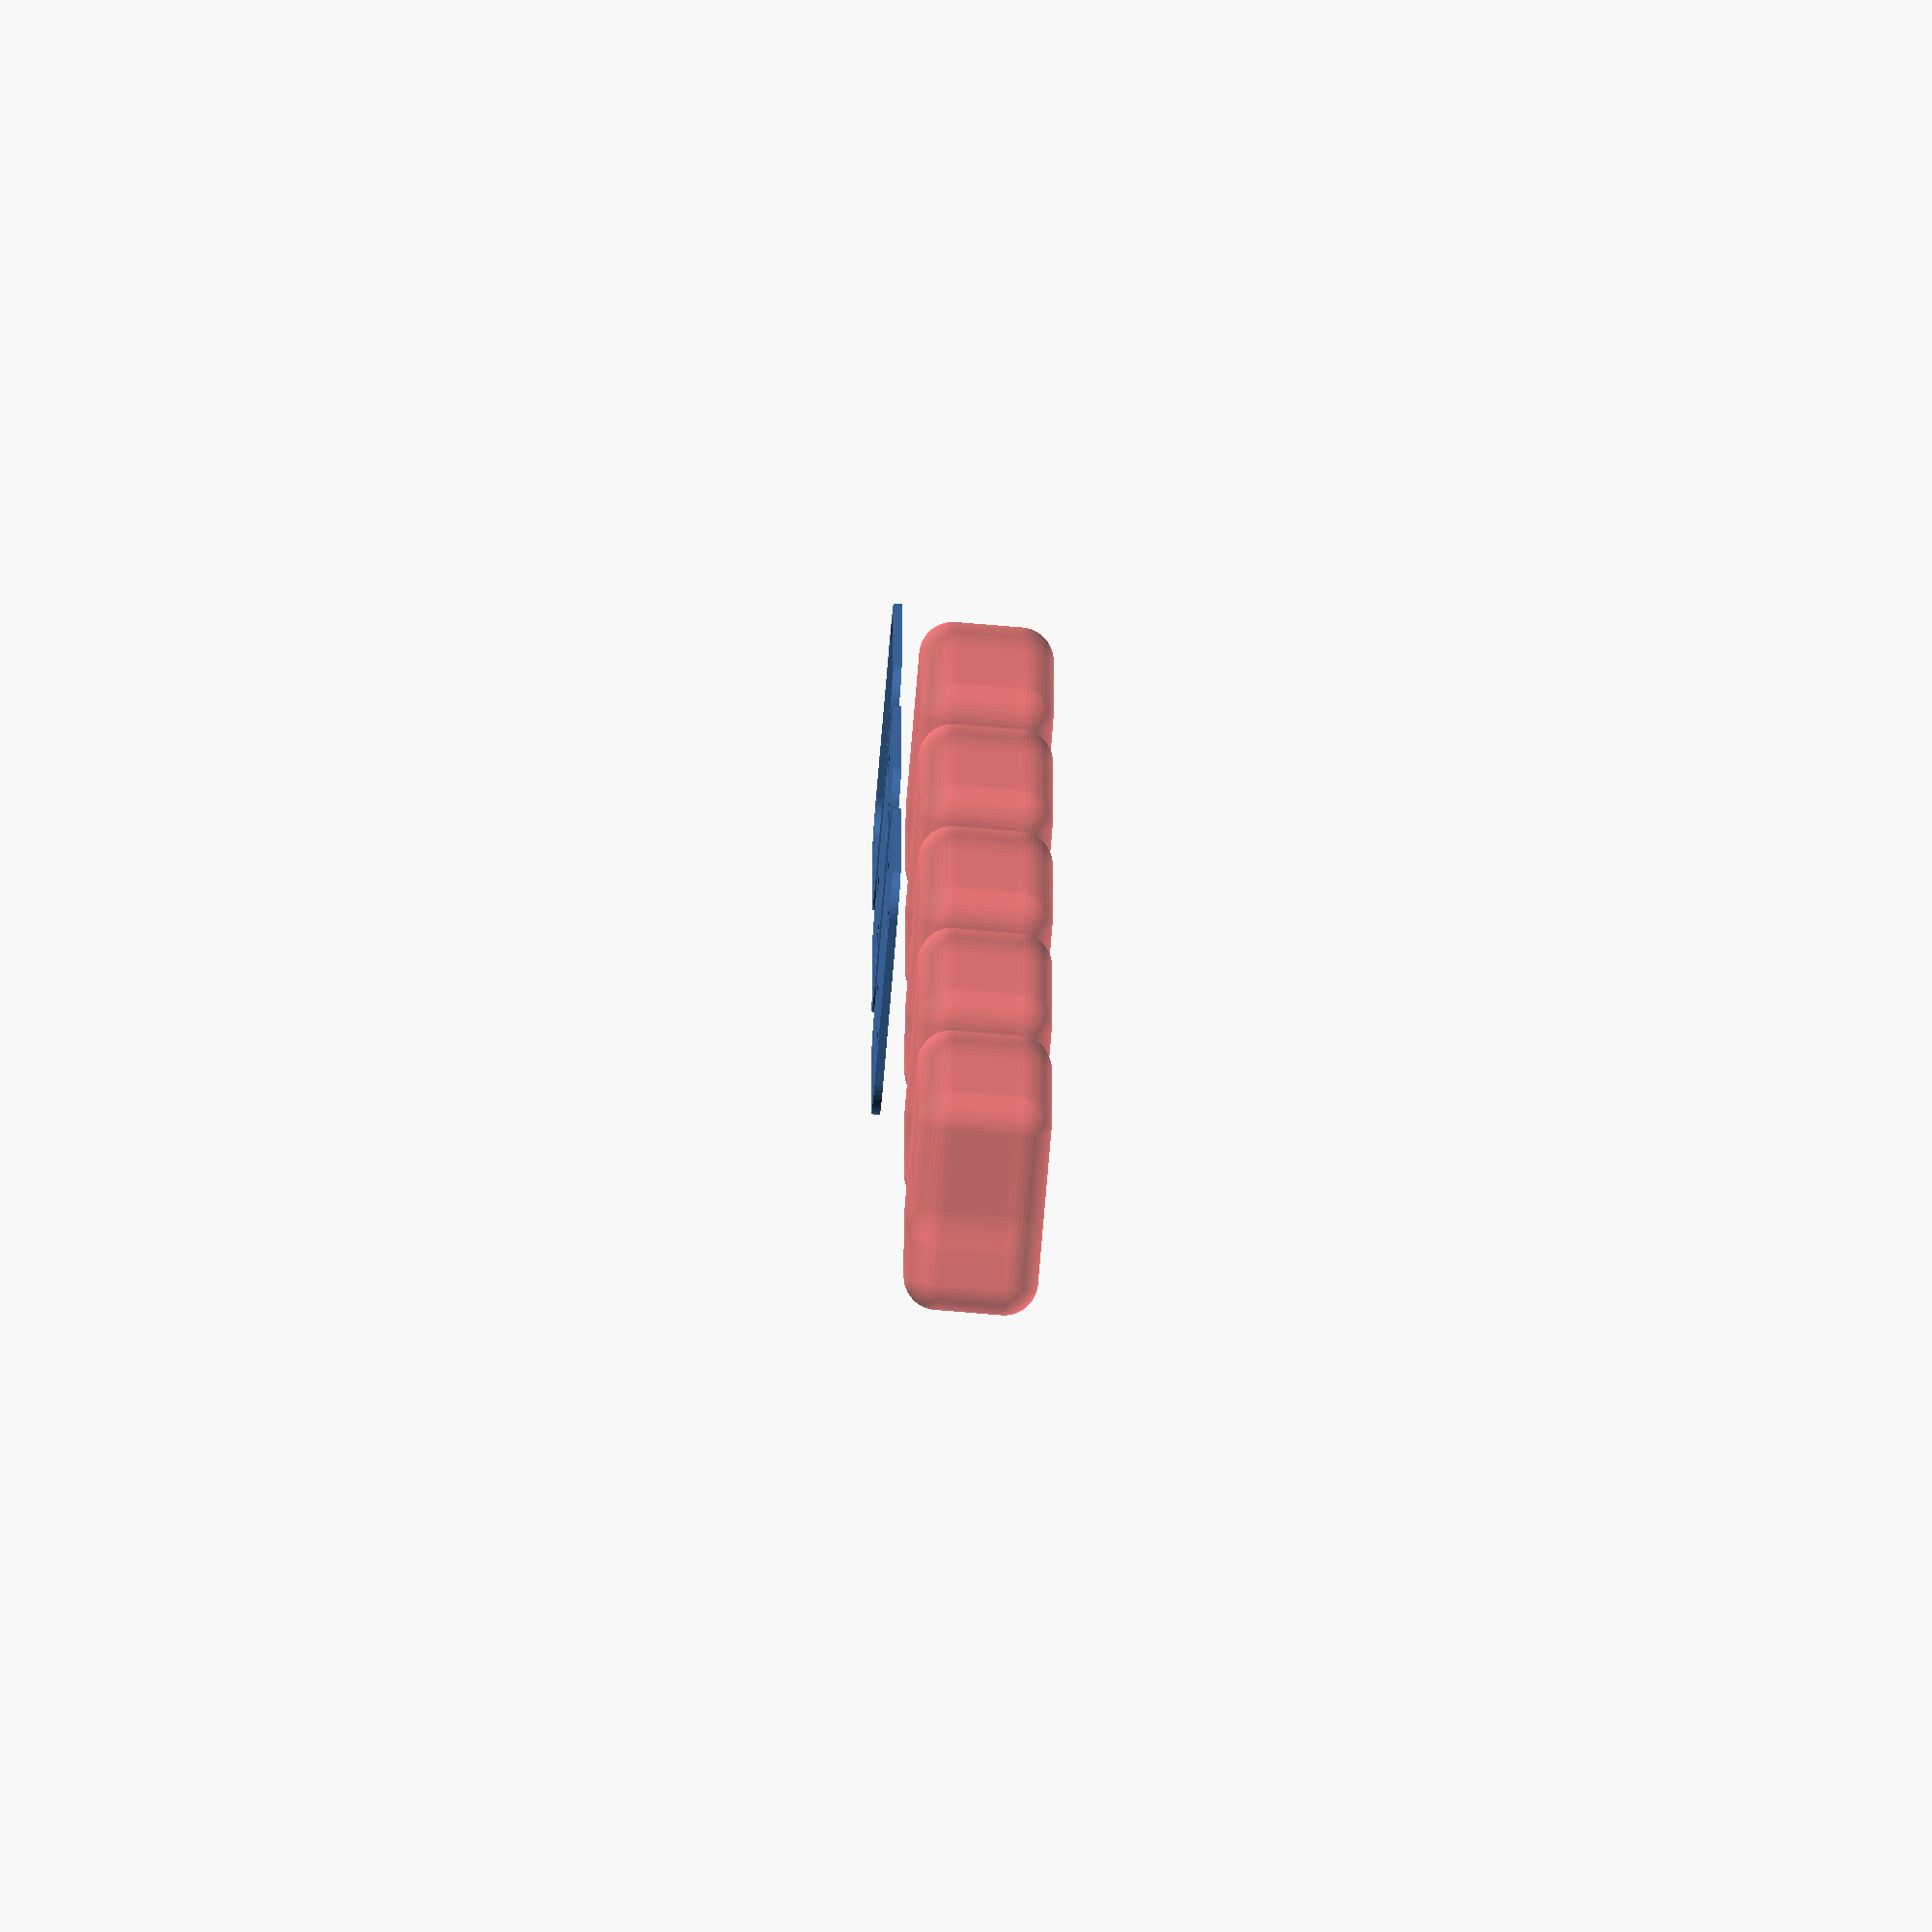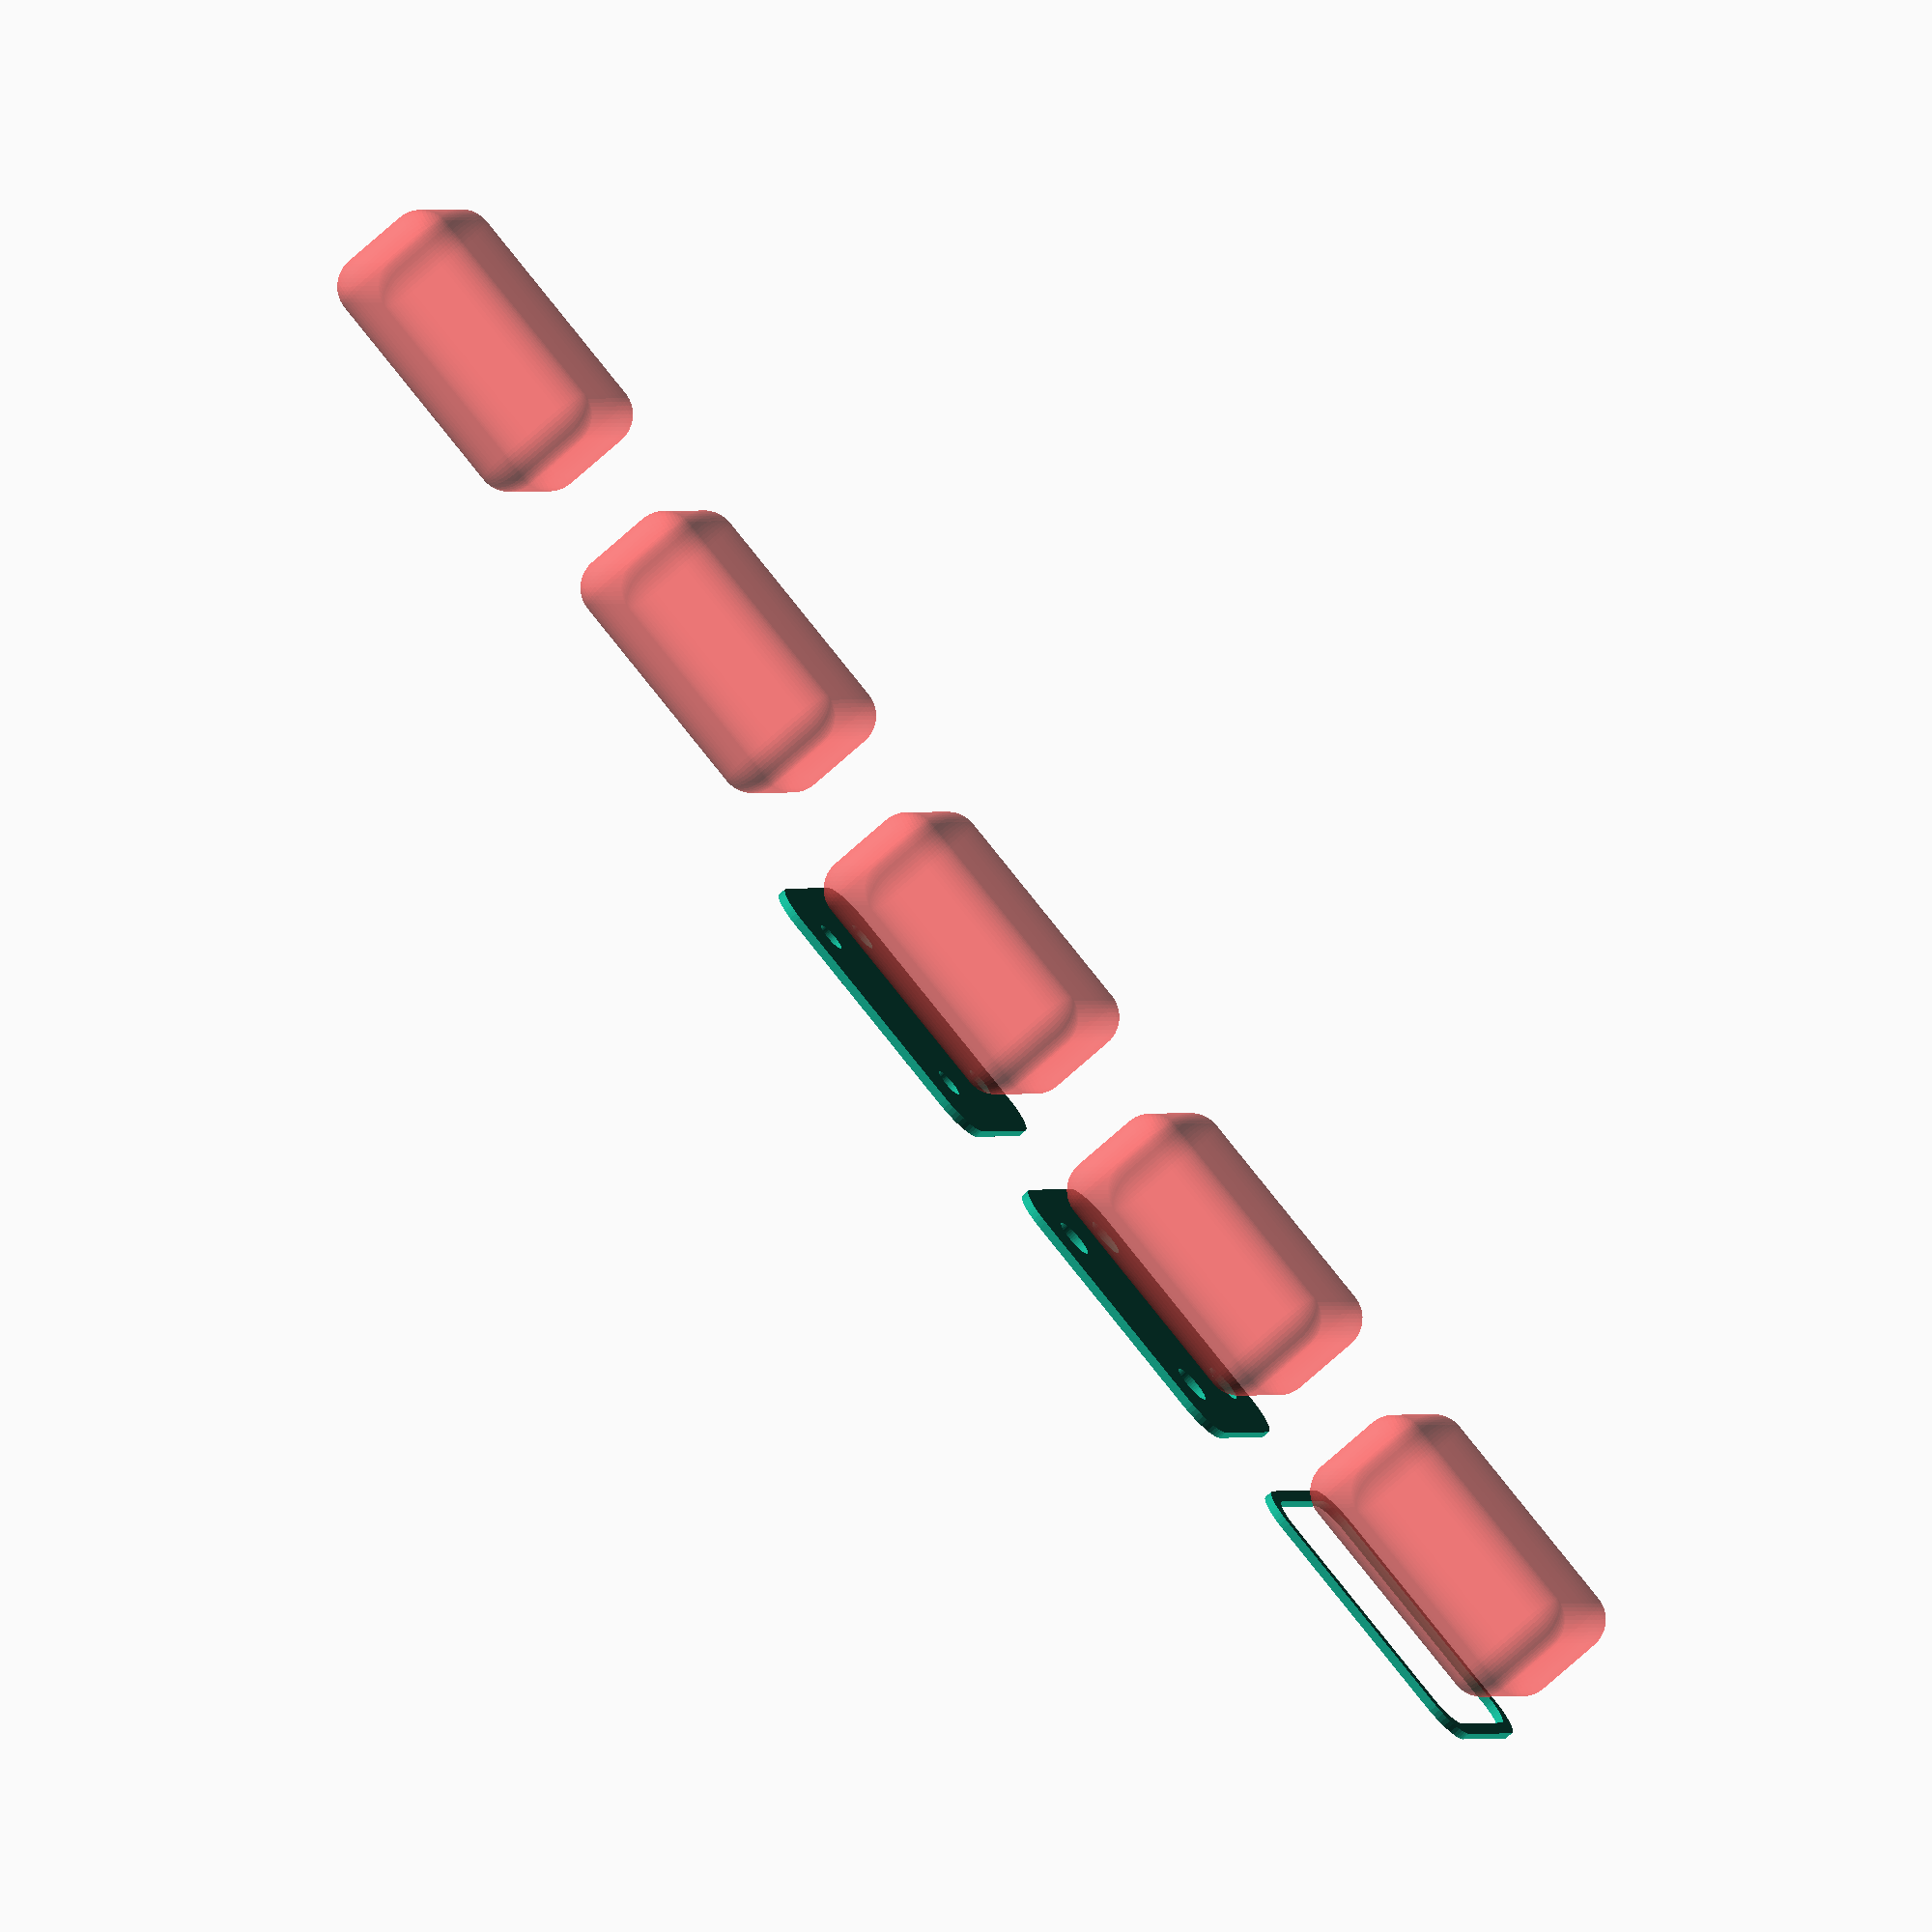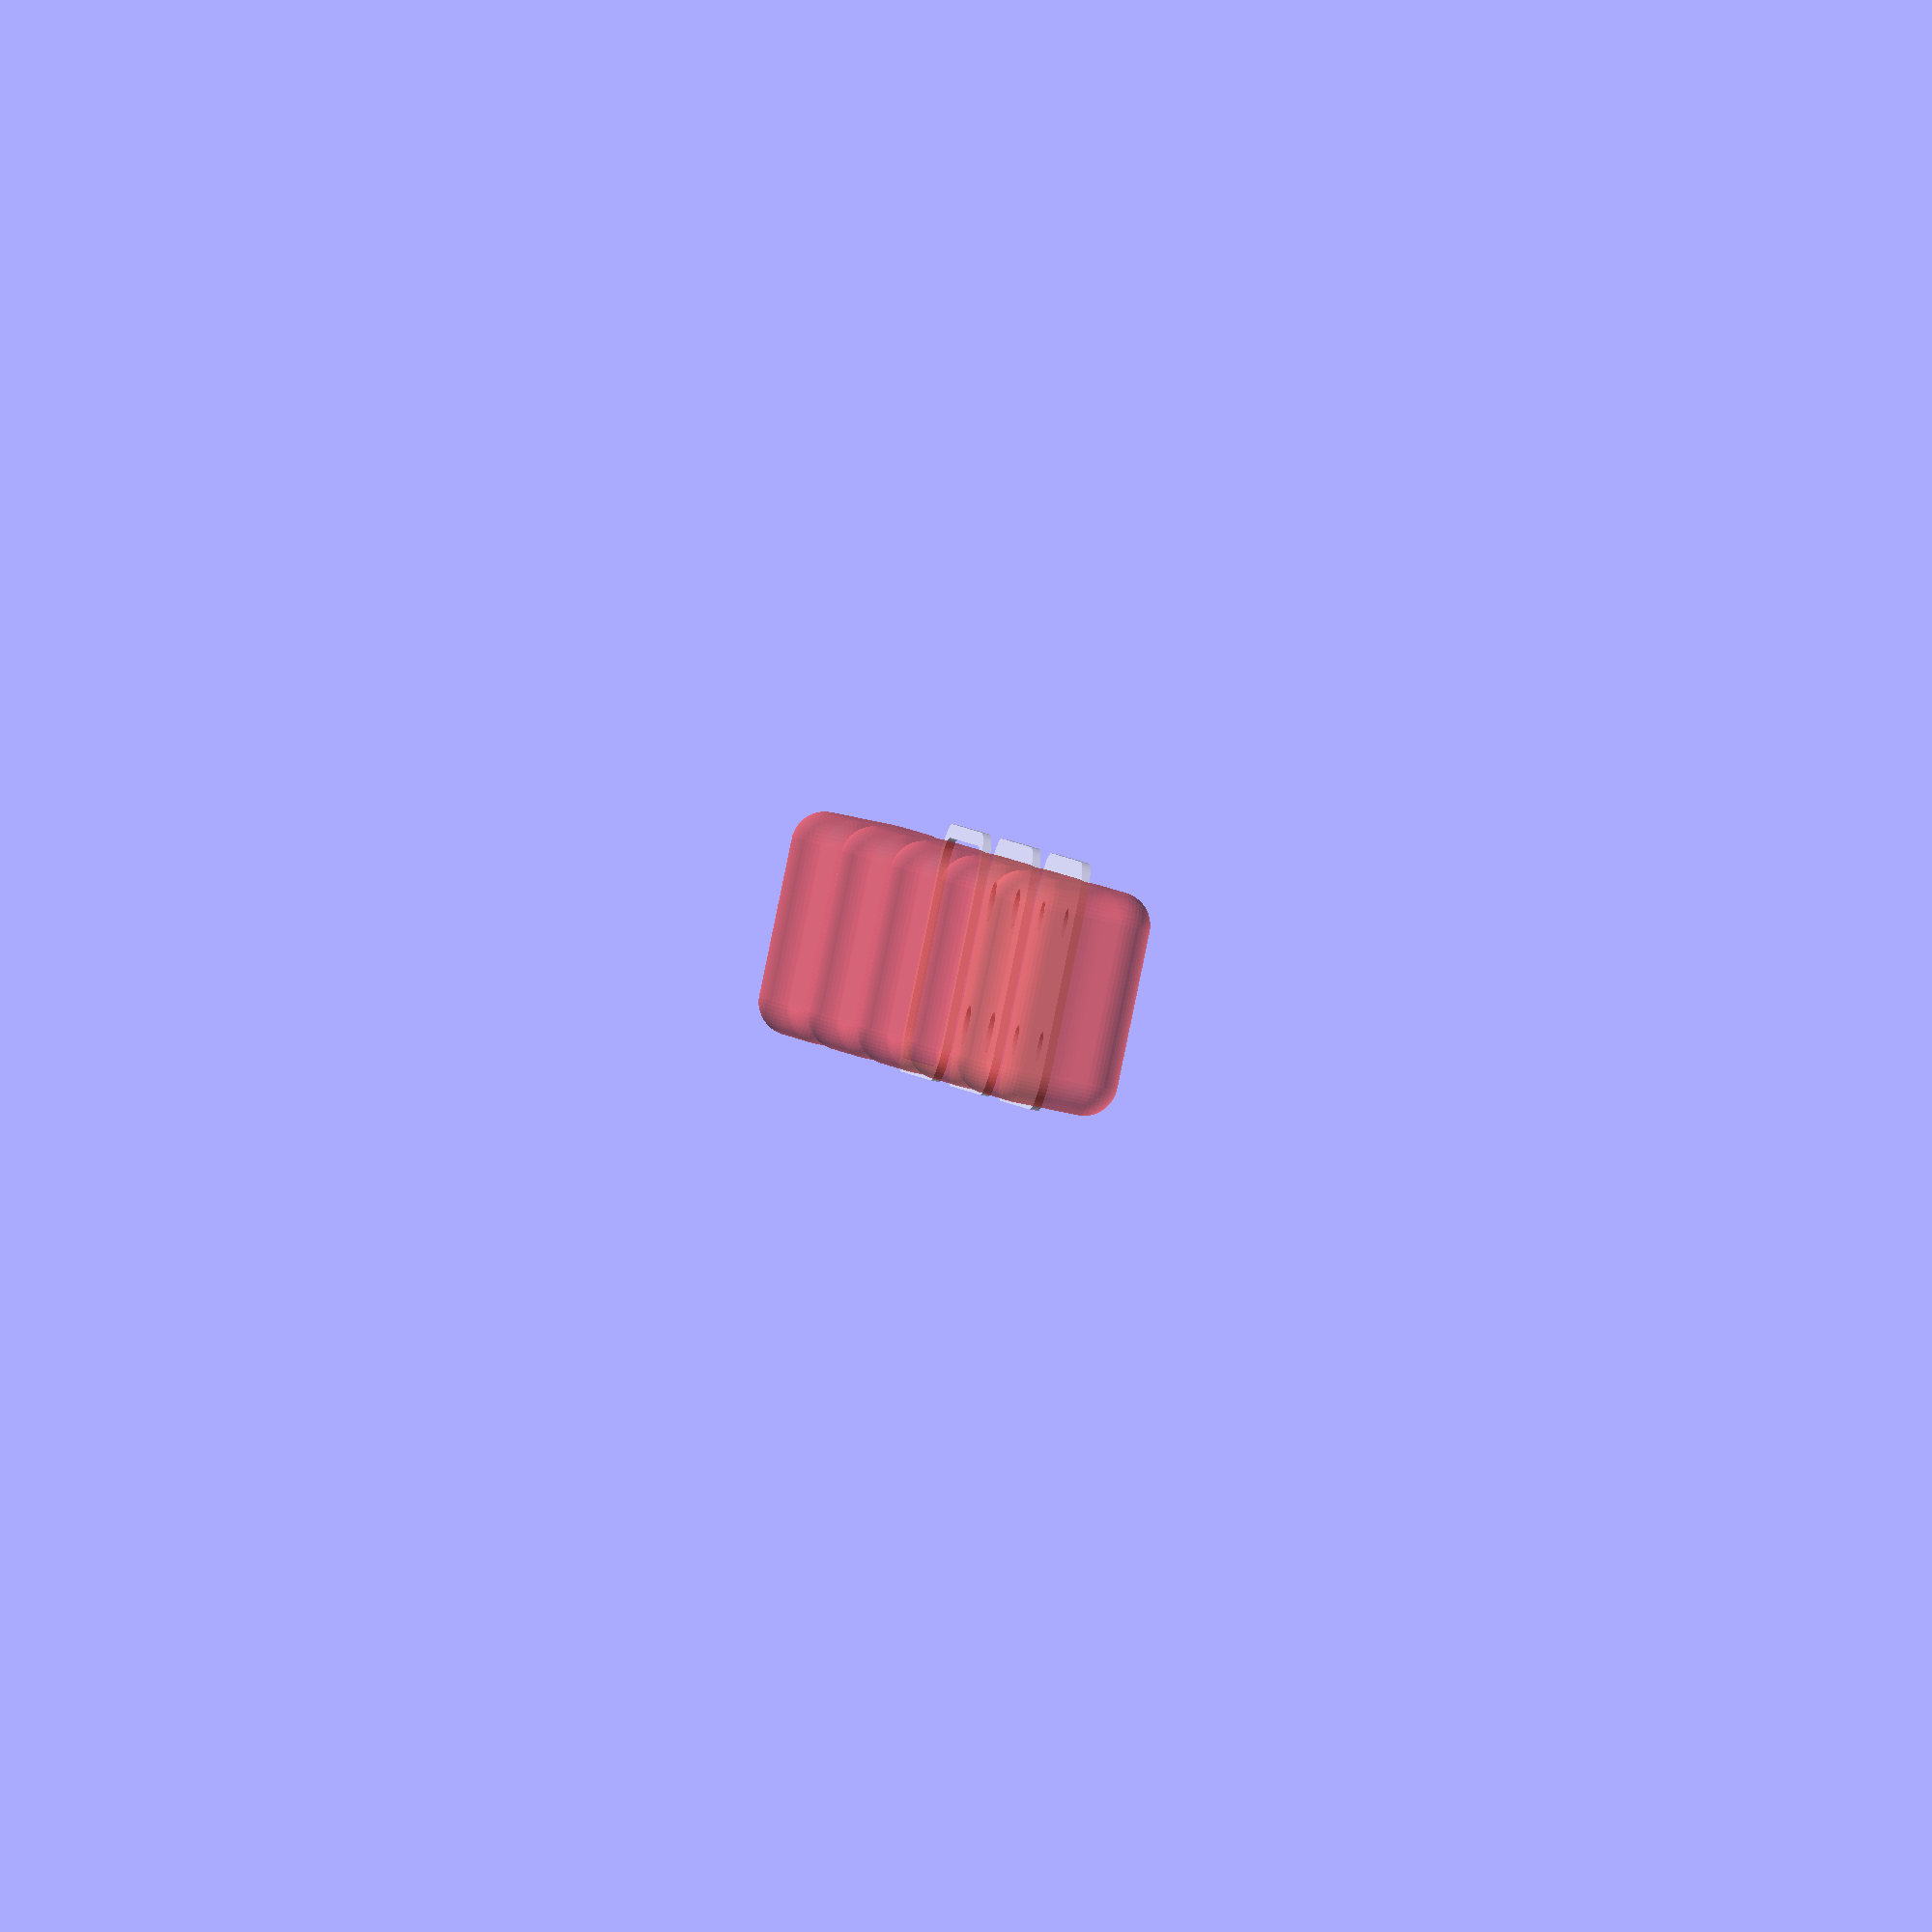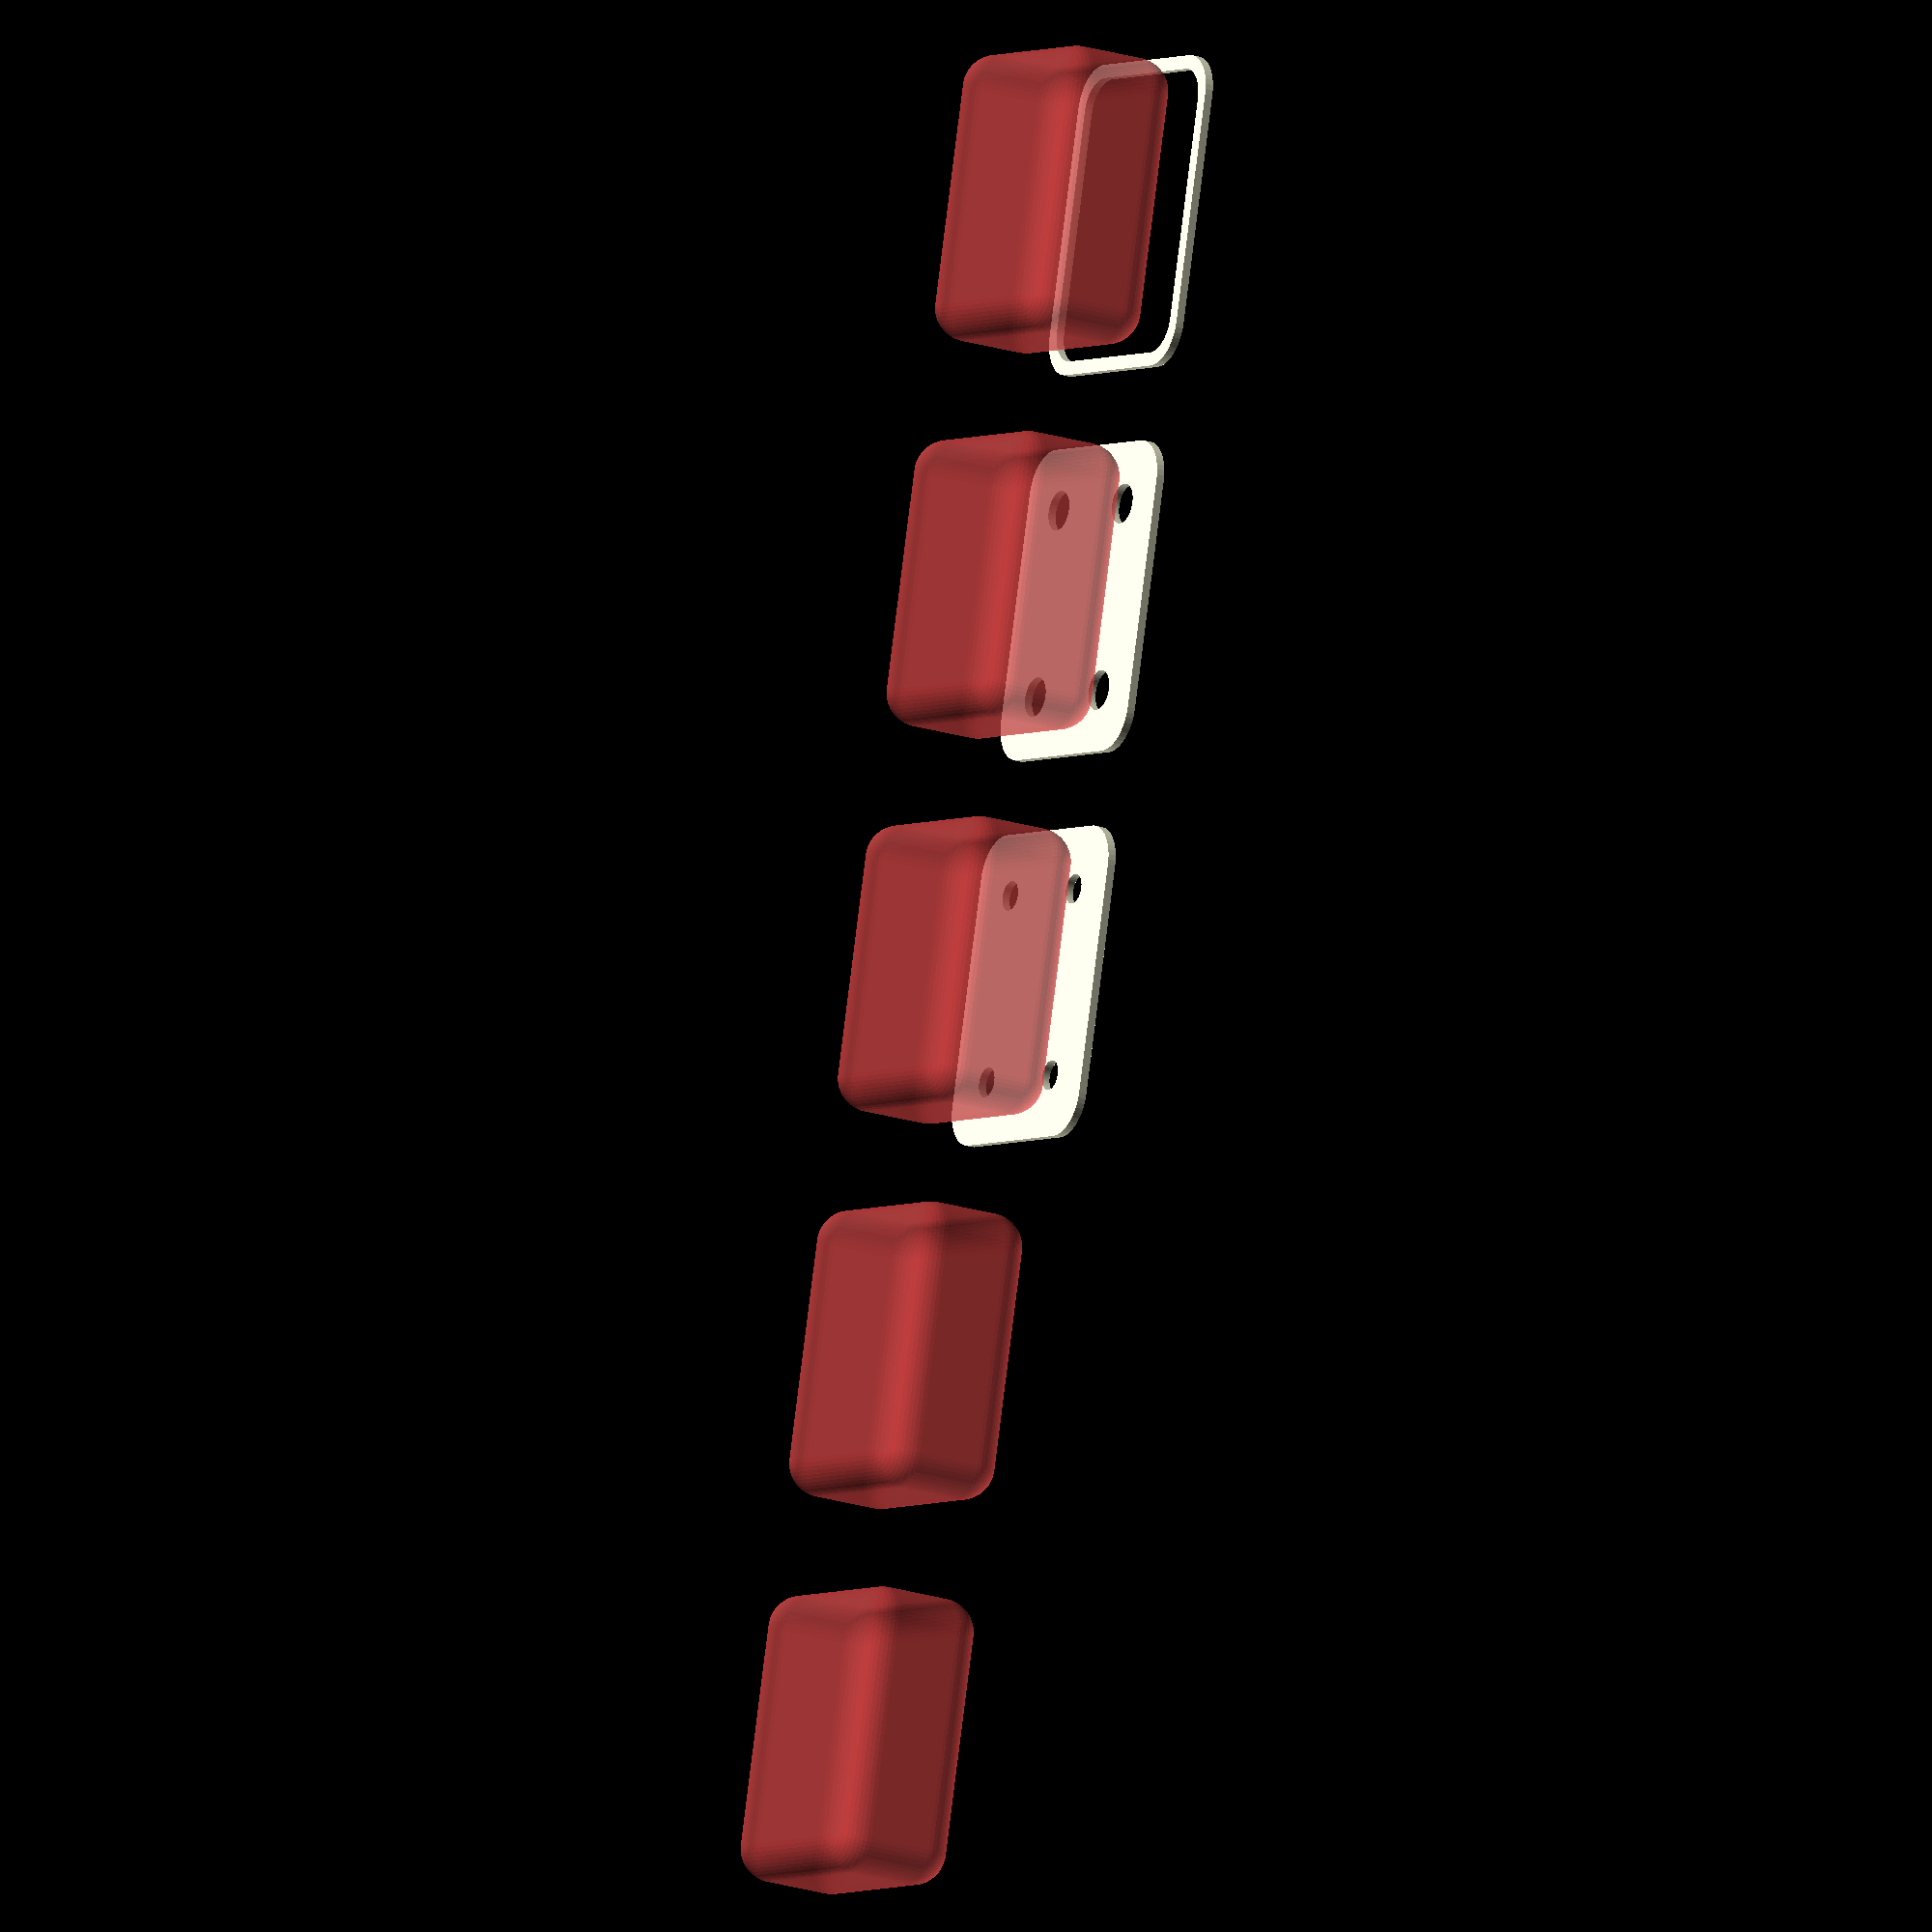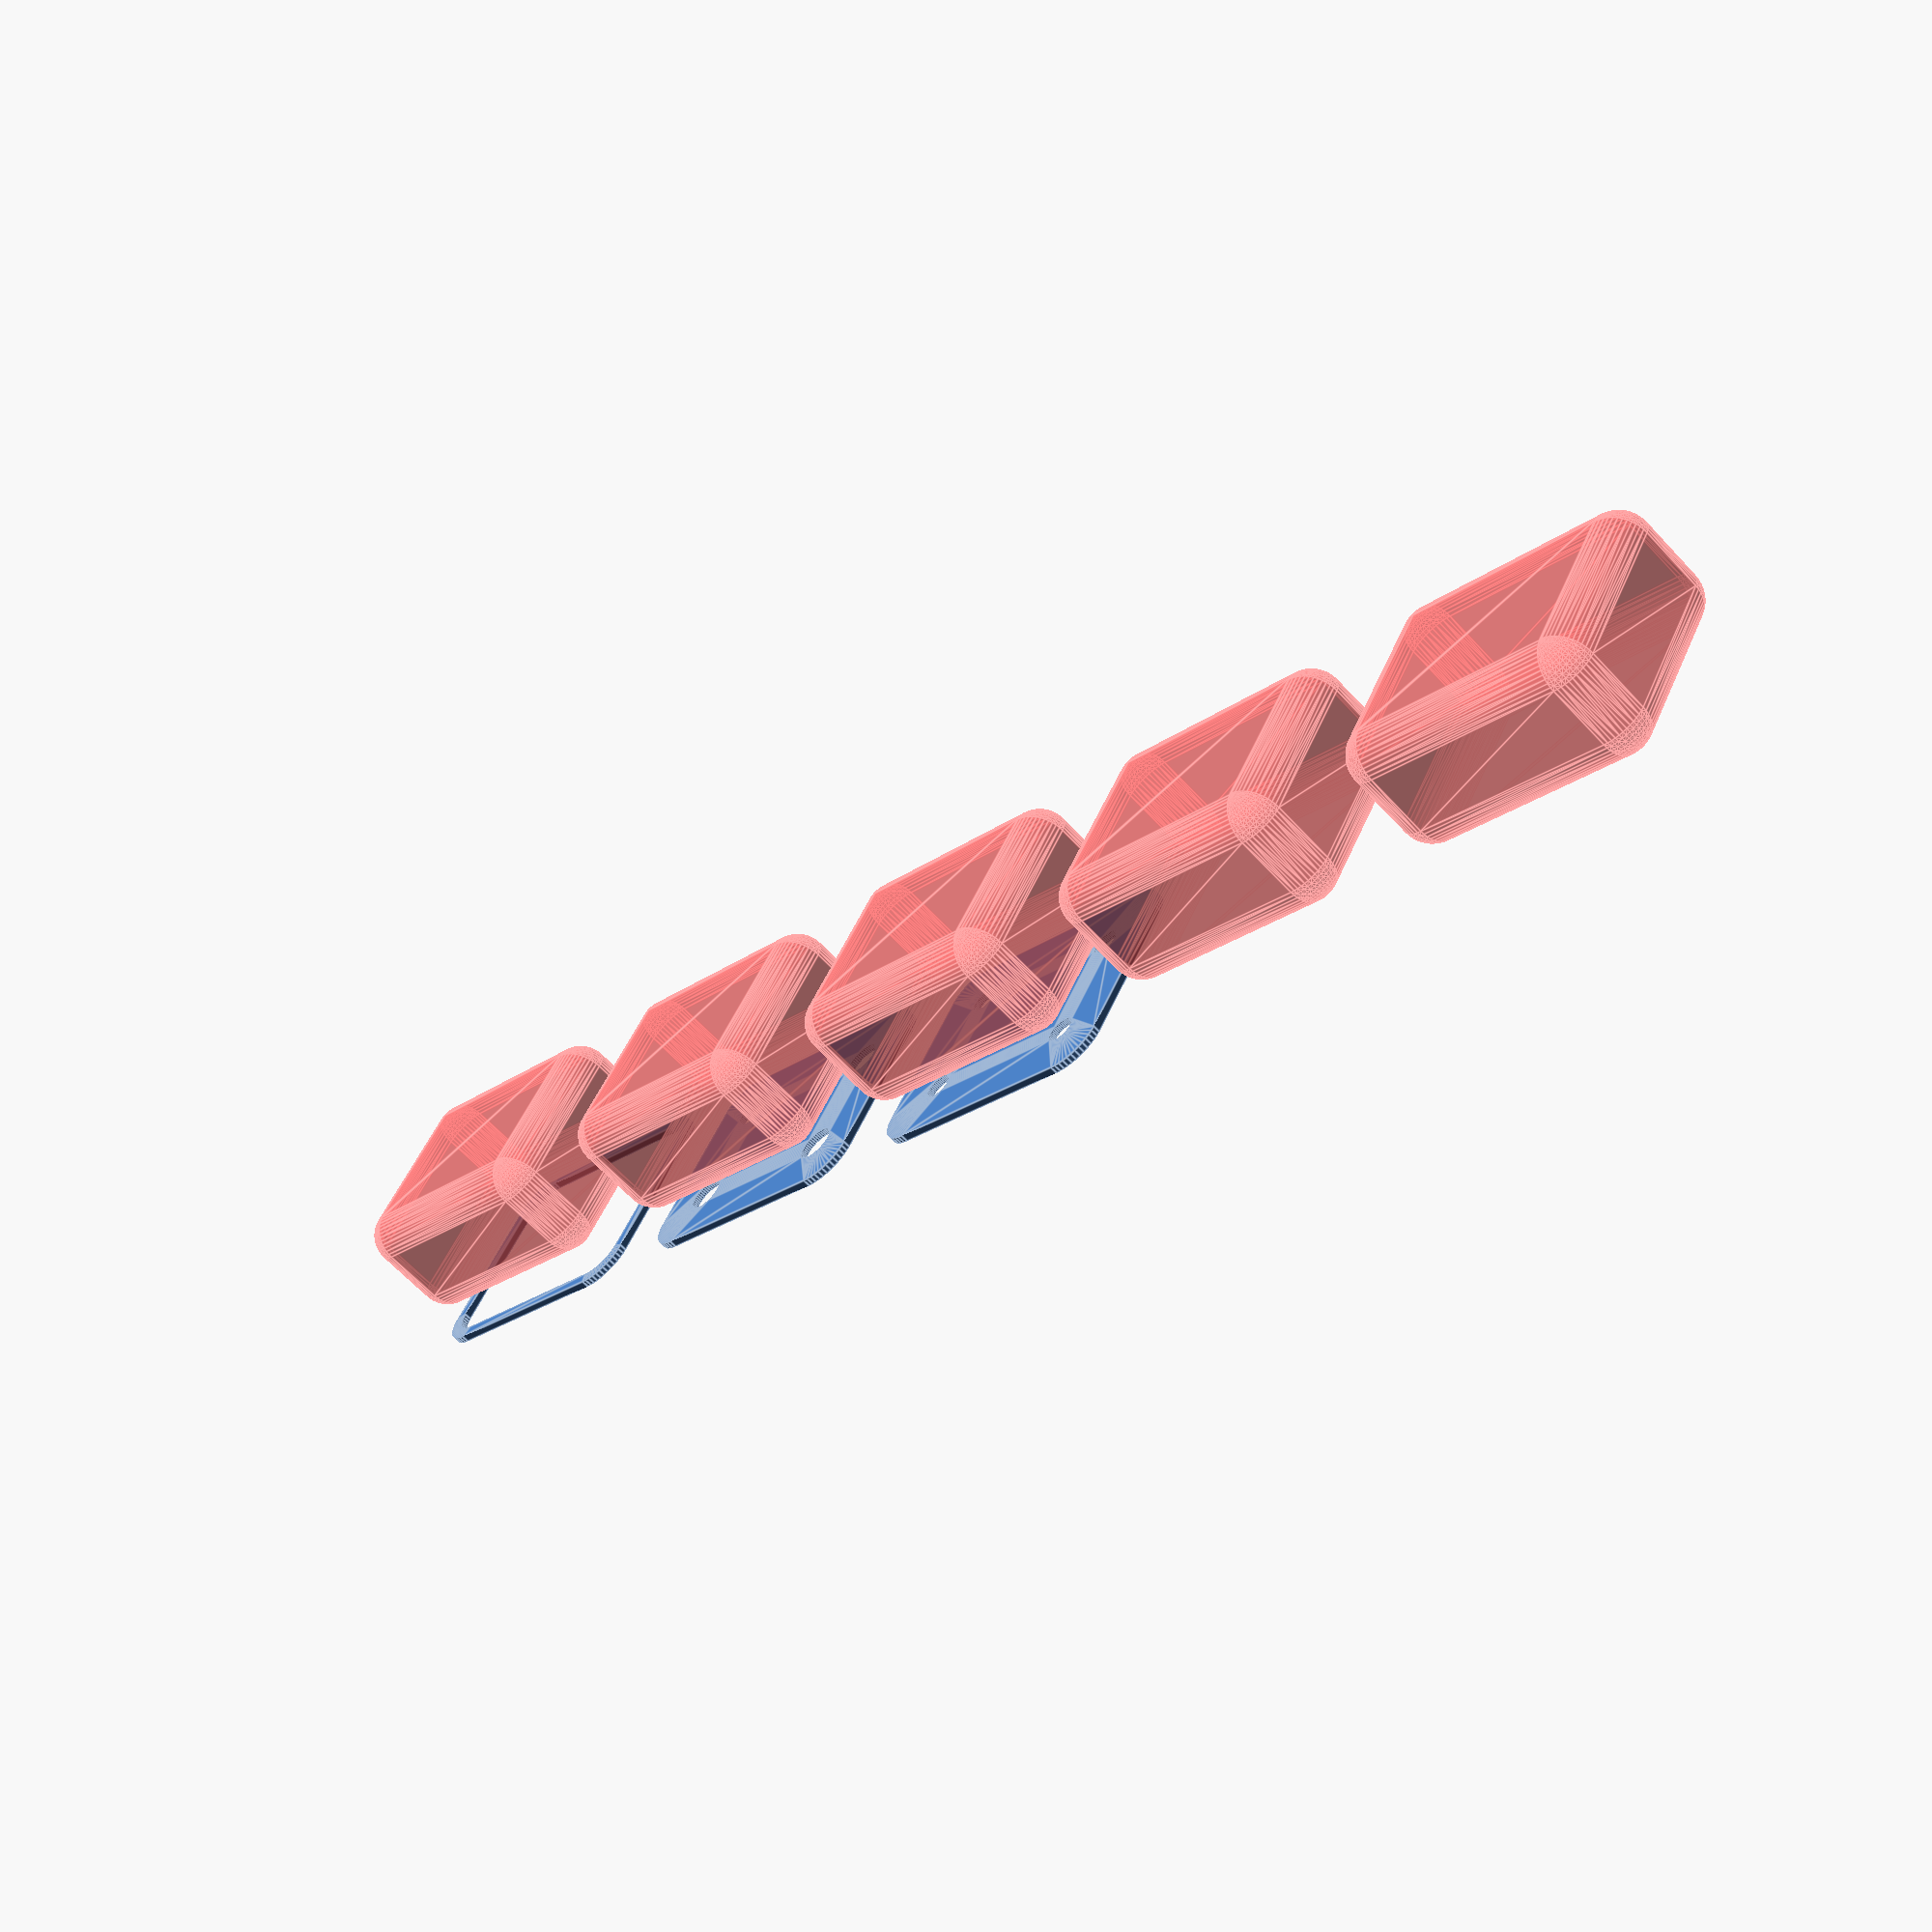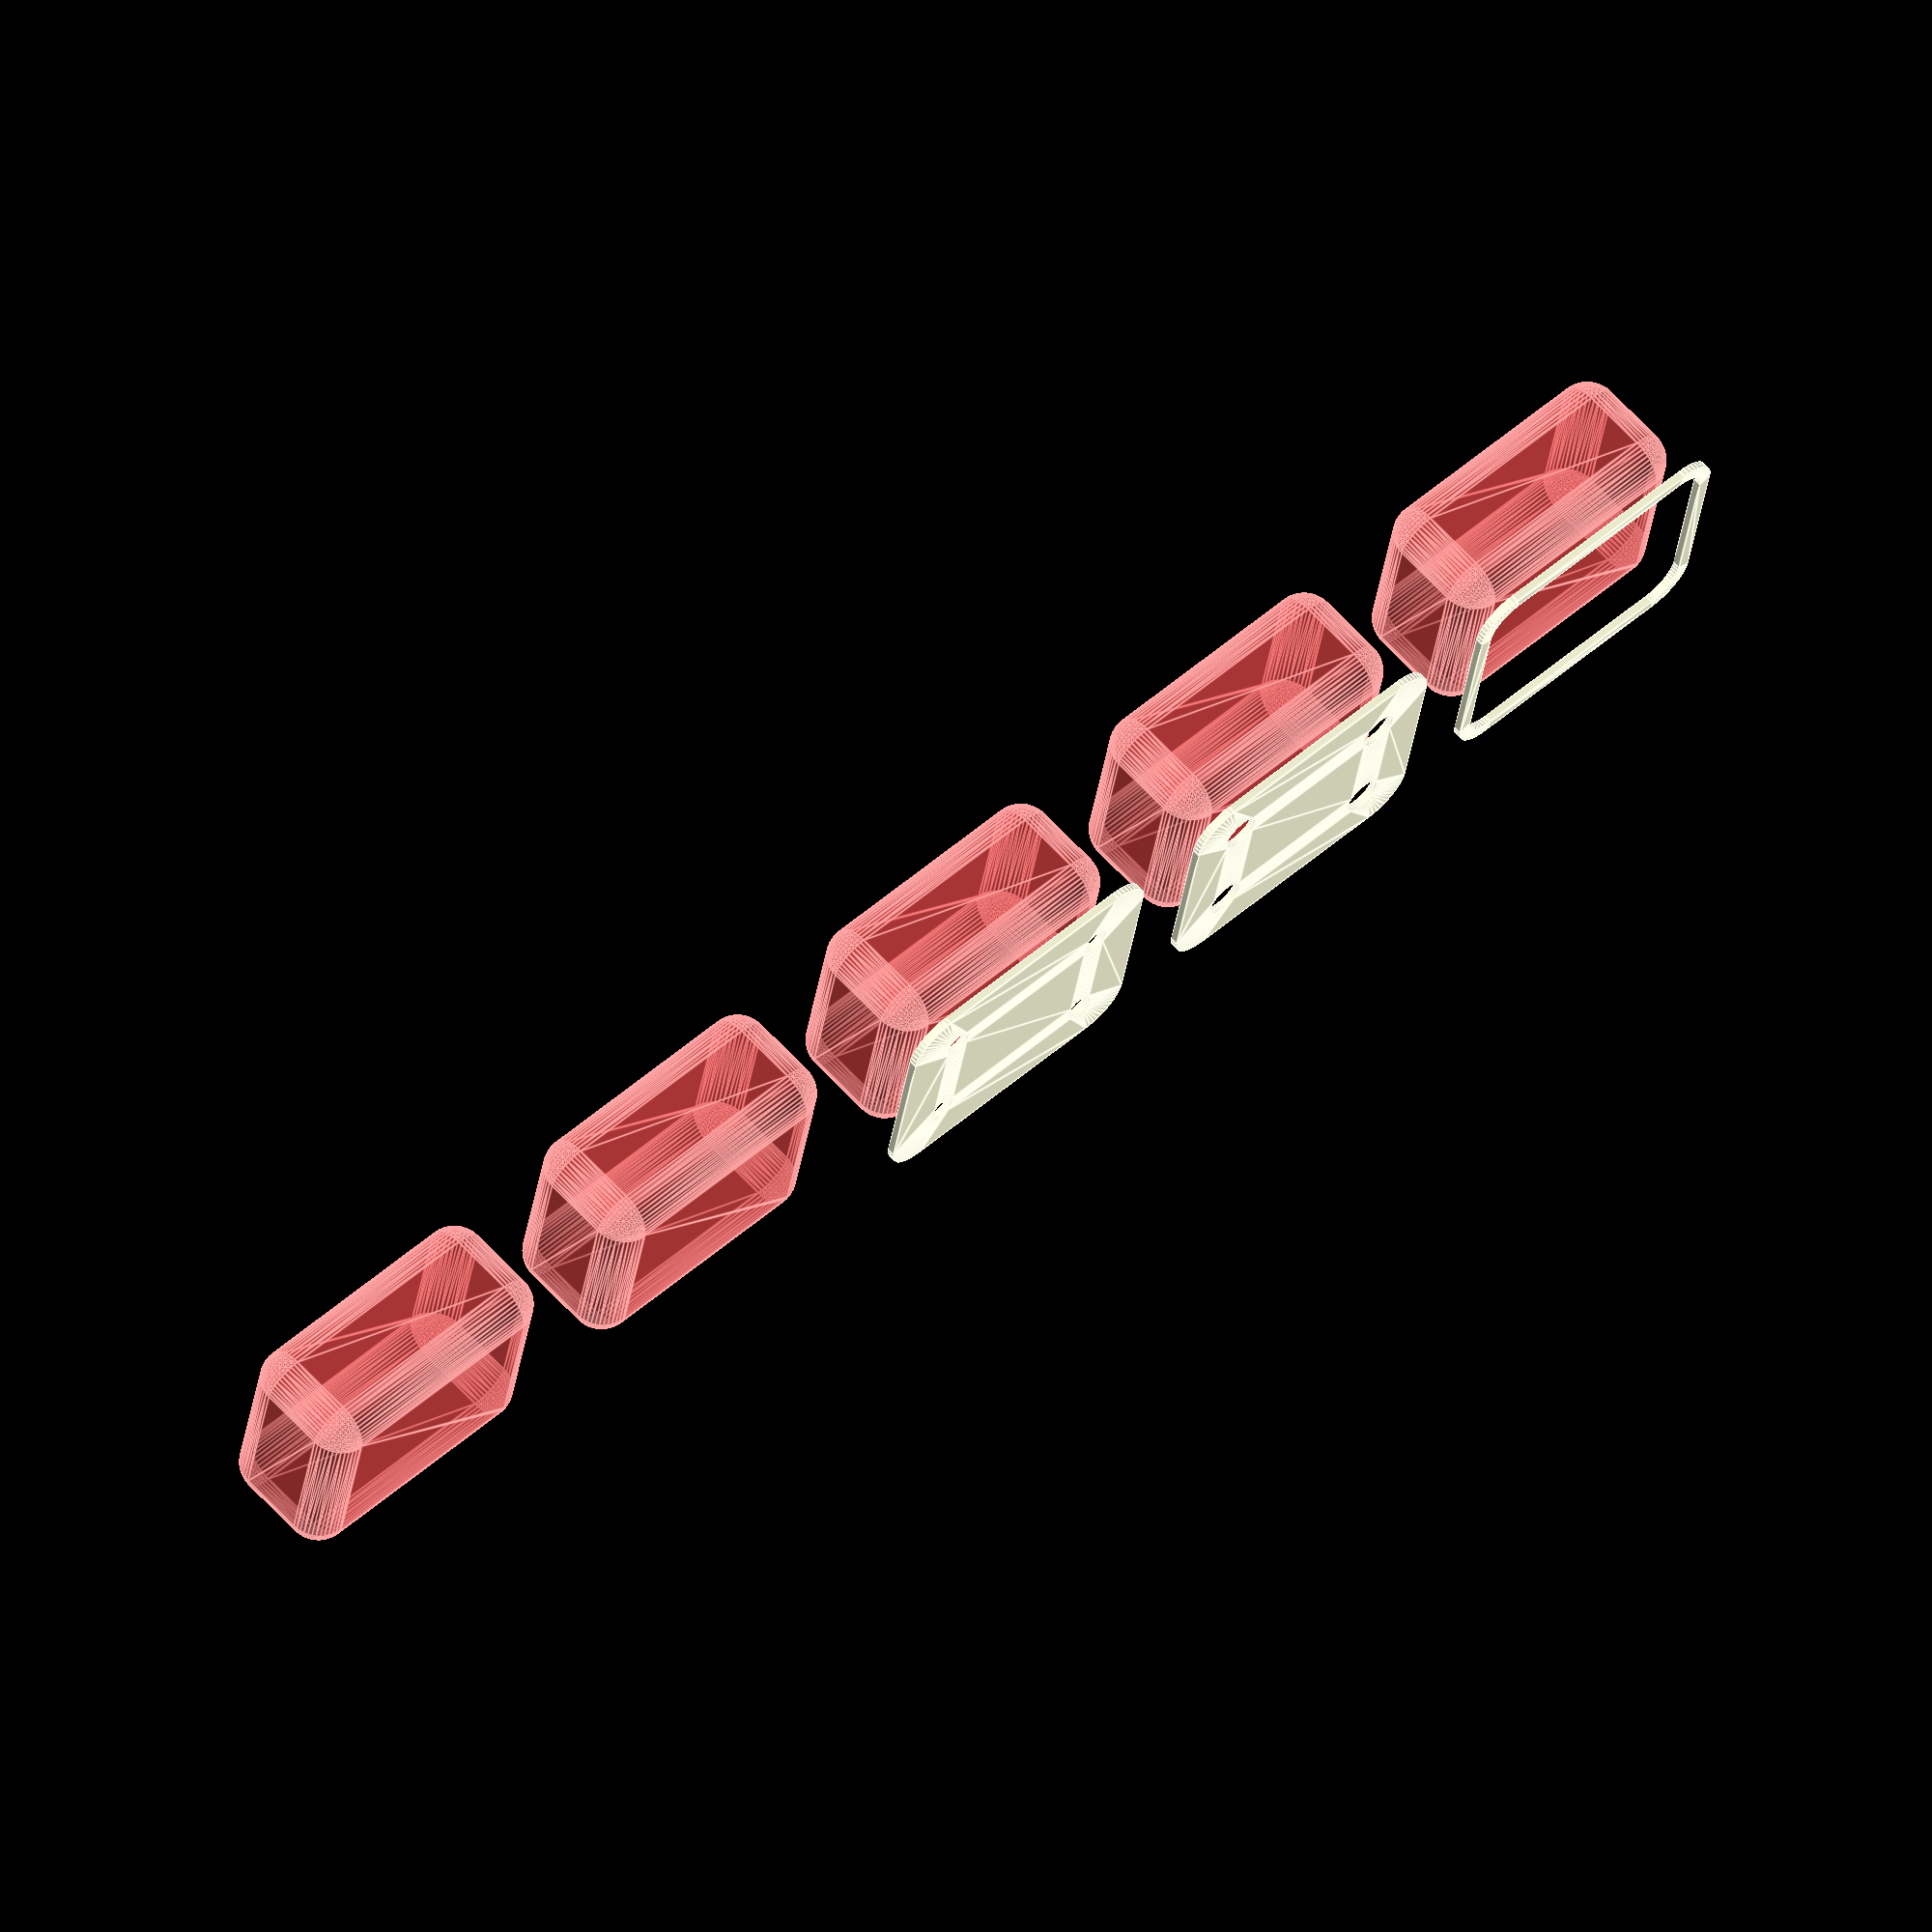
<openscad>
$fn = 50;


union() {
	translate(v = [0, 0.0000000000, 0]) {
		projection() {
			intersection() {
				translate(v = [-500, -500, -6.0000000000]) {
					cube(size = [1000, 1000, 0.1000000000]);
				}
				difference() {
					union() {
						hull() {
							translate(v = [-10.0000000000, 13.7500000000, 0]) {
								cylinder(h = 15, r = 5);
							}
							translate(v = [10.0000000000, 13.7500000000, 0]) {
								cylinder(h = 15, r = 5);
							}
							translate(v = [-10.0000000000, -13.7500000000, 0]) {
								cylinder(h = 15, r = 5);
							}
							translate(v = [10.0000000000, -13.7500000000, 0]) {
								cylinder(h = 15, r = 5);
							}
						}
					}
					union() {
						translate(v = [-7.5000000000, -11.2500000000, 2]) {
							rotate(a = [0, 0, 0]) {
								difference() {
									union() {
										translate(v = [0, 0, -1.7000000000]) {
											cylinder(h = 1.7000000000, r1 = 1.5000000000, r2 = 2.4000000000);
										}
										cylinder(h = 250, r = 2.4000000000);
										translate(v = [0, 0, -6.0000000000]) {
											cylinder(h = 6, r = 1.5000000000);
										}
										translate(v = [0, 0, -6.0000000000]) {
											cylinder(h = 6, r = 1.8000000000);
										}
										translate(v = [0, 0, -6.0000000000]) {
											cylinder(h = 6, r = 1.5000000000);
										}
									}
									union();
								}
							}
						}
						translate(v = [7.5000000000, -11.2500000000, 2]) {
							rotate(a = [0, 0, 0]) {
								difference() {
									union() {
										translate(v = [0, 0, -1.7000000000]) {
											cylinder(h = 1.7000000000, r1 = 1.5000000000, r2 = 2.4000000000);
										}
										cylinder(h = 250, r = 2.4000000000);
										translate(v = [0, 0, -6.0000000000]) {
											cylinder(h = 6, r = 1.5000000000);
										}
										translate(v = [0, 0, -6.0000000000]) {
											cylinder(h = 6, r = 1.8000000000);
										}
										translate(v = [0, 0, -6.0000000000]) {
											cylinder(h = 6, r = 1.5000000000);
										}
									}
									union();
								}
							}
						}
						translate(v = [-7.5000000000, 11.2500000000, 2]) {
							rotate(a = [0, 0, 0]) {
								difference() {
									union() {
										translate(v = [0, 0, -1.7000000000]) {
											cylinder(h = 1.7000000000, r1 = 1.5000000000, r2 = 2.4000000000);
										}
										cylinder(h = 250, r = 2.4000000000);
										translate(v = [0, 0, -6.0000000000]) {
											cylinder(h = 6, r = 1.5000000000);
										}
										translate(v = [0, 0, -6.0000000000]) {
											cylinder(h = 6, r = 1.8000000000);
										}
										translate(v = [0, 0, -6.0000000000]) {
											cylinder(h = 6, r = 1.5000000000);
										}
									}
									union();
								}
							}
						}
						translate(v = [7.5000000000, 11.2500000000, 2]) {
							rotate(a = [0, 0, 0]) {
								difference() {
									union() {
										translate(v = [0, 0, -1.7000000000]) {
											cylinder(h = 1.7000000000, r1 = 1.5000000000, r2 = 2.4000000000);
										}
										cylinder(h = 250, r = 2.4000000000);
										translate(v = [0, 0, -6.0000000000]) {
											cylinder(h = 6, r = 1.5000000000);
										}
										translate(v = [0, 0, -6.0000000000]) {
											cylinder(h = 6, r = 1.8000000000);
										}
										translate(v = [0, 0, -6.0000000000]) {
											cylinder(h = 6, r = 1.5000000000);
										}
									}
									union();
								}
							}
						}
						translate(v = [0, 0, 3]) {
							#hull() {
								union() {
									translate(v = [-9.5000000000, 13.2500000000, 4]) {
										cylinder(h = 8, r = 4);
									}
									translate(v = [-9.5000000000, 13.2500000000, 4]) {
										sphere(r = 4);
									}
									translate(v = [-9.5000000000, 13.2500000000, 12]) {
										sphere(r = 4);
									}
								}
								union() {
									translate(v = [9.5000000000, 13.2500000000, 4]) {
										cylinder(h = 8, r = 4);
									}
									translate(v = [9.5000000000, 13.2500000000, 4]) {
										sphere(r = 4);
									}
									translate(v = [9.5000000000, 13.2500000000, 12]) {
										sphere(r = 4);
									}
								}
								union() {
									translate(v = [-9.5000000000, -13.2500000000, 4]) {
										cylinder(h = 8, r = 4);
									}
									translate(v = [-9.5000000000, -13.2500000000, 4]) {
										sphere(r = 4);
									}
									translate(v = [-9.5000000000, -13.2500000000, 12]) {
										sphere(r = 4);
									}
								}
								union() {
									translate(v = [9.5000000000, -13.2500000000, 4]) {
										cylinder(h = 8, r = 4);
									}
									translate(v = [9.5000000000, -13.2500000000, 4]) {
										sphere(r = 4);
									}
									translate(v = [9.5000000000, -13.2500000000, 12]) {
										sphere(r = 4);
									}
								}
							}
						}
					}
				}
			}
		}
	}
	translate(v = [0, 46.5000000000, 0]) {
		projection() {
			intersection() {
				translate(v = [-500, -500, -3.0000000000]) {
					cube(size = [1000, 1000, 0.1000000000]);
				}
				difference() {
					union() {
						hull() {
							translate(v = [-10.0000000000, 13.7500000000, 0]) {
								cylinder(h = 15, r = 5);
							}
							translate(v = [10.0000000000, 13.7500000000, 0]) {
								cylinder(h = 15, r = 5);
							}
							translate(v = [-10.0000000000, -13.7500000000, 0]) {
								cylinder(h = 15, r = 5);
							}
							translate(v = [10.0000000000, -13.7500000000, 0]) {
								cylinder(h = 15, r = 5);
							}
						}
					}
					union() {
						translate(v = [-7.5000000000, -11.2500000000, 2]) {
							rotate(a = [0, 0, 0]) {
								difference() {
									union() {
										translate(v = [0, 0, -1.7000000000]) {
											cylinder(h = 1.7000000000, r1 = 1.5000000000, r2 = 2.4000000000);
										}
										cylinder(h = 250, r = 2.4000000000);
										translate(v = [0, 0, -6.0000000000]) {
											cylinder(h = 6, r = 1.5000000000);
										}
										translate(v = [0, 0, -6.0000000000]) {
											cylinder(h = 6, r = 1.8000000000);
										}
										translate(v = [0, 0, -6.0000000000]) {
											cylinder(h = 6, r = 1.5000000000);
										}
									}
									union();
								}
							}
						}
						translate(v = [7.5000000000, -11.2500000000, 2]) {
							rotate(a = [0, 0, 0]) {
								difference() {
									union() {
										translate(v = [0, 0, -1.7000000000]) {
											cylinder(h = 1.7000000000, r1 = 1.5000000000, r2 = 2.4000000000);
										}
										cylinder(h = 250, r = 2.4000000000);
										translate(v = [0, 0, -6.0000000000]) {
											cylinder(h = 6, r = 1.5000000000);
										}
										translate(v = [0, 0, -6.0000000000]) {
											cylinder(h = 6, r = 1.8000000000);
										}
										translate(v = [0, 0, -6.0000000000]) {
											cylinder(h = 6, r = 1.5000000000);
										}
									}
									union();
								}
							}
						}
						translate(v = [-7.5000000000, 11.2500000000, 2]) {
							rotate(a = [0, 0, 0]) {
								difference() {
									union() {
										translate(v = [0, 0, -1.7000000000]) {
											cylinder(h = 1.7000000000, r1 = 1.5000000000, r2 = 2.4000000000);
										}
										cylinder(h = 250, r = 2.4000000000);
										translate(v = [0, 0, -6.0000000000]) {
											cylinder(h = 6, r = 1.5000000000);
										}
										translate(v = [0, 0, -6.0000000000]) {
											cylinder(h = 6, r = 1.8000000000);
										}
										translate(v = [0, 0, -6.0000000000]) {
											cylinder(h = 6, r = 1.5000000000);
										}
									}
									union();
								}
							}
						}
						translate(v = [7.5000000000, 11.2500000000, 2]) {
							rotate(a = [0, 0, 0]) {
								difference() {
									union() {
										translate(v = [0, 0, -1.7000000000]) {
											cylinder(h = 1.7000000000, r1 = 1.5000000000, r2 = 2.4000000000);
										}
										cylinder(h = 250, r = 2.4000000000);
										translate(v = [0, 0, -6.0000000000]) {
											cylinder(h = 6, r = 1.5000000000);
										}
										translate(v = [0, 0, -6.0000000000]) {
											cylinder(h = 6, r = 1.8000000000);
										}
										translate(v = [0, 0, -6.0000000000]) {
											cylinder(h = 6, r = 1.5000000000);
										}
									}
									union();
								}
							}
						}
						translate(v = [0, 0, 3]) {
							#hull() {
								union() {
									translate(v = [-9.5000000000, 13.2500000000, 4]) {
										cylinder(h = 8, r = 4);
									}
									translate(v = [-9.5000000000, 13.2500000000, 4]) {
										sphere(r = 4);
									}
									translate(v = [-9.5000000000, 13.2500000000, 12]) {
										sphere(r = 4);
									}
								}
								union() {
									translate(v = [9.5000000000, 13.2500000000, 4]) {
										cylinder(h = 8, r = 4);
									}
									translate(v = [9.5000000000, 13.2500000000, 4]) {
										sphere(r = 4);
									}
									translate(v = [9.5000000000, 13.2500000000, 12]) {
										sphere(r = 4);
									}
								}
								union() {
									translate(v = [-9.5000000000, -13.2500000000, 4]) {
										cylinder(h = 8, r = 4);
									}
									translate(v = [-9.5000000000, -13.2500000000, 4]) {
										sphere(r = 4);
									}
									translate(v = [-9.5000000000, -13.2500000000, 12]) {
										sphere(r = 4);
									}
								}
								union() {
									translate(v = [9.5000000000, -13.2500000000, 4]) {
										cylinder(h = 8, r = 4);
									}
									translate(v = [9.5000000000, -13.2500000000, 4]) {
										sphere(r = 4);
									}
									translate(v = [9.5000000000, -13.2500000000, 12]) {
										sphere(r = 4);
									}
								}
							}
						}
					}
				}
			}
		}
	}
	translate(v = [0, 93.0000000000, 0]) {
		projection() {
			intersection() {
				translate(v = [-500, -500, 0.0000000000]) {
					cube(size = [1000, 1000, 0.1000000000]);
				}
				difference() {
					union() {
						hull() {
							translate(v = [-10.0000000000, 13.7500000000, 0]) {
								cylinder(h = 15, r = 5);
							}
							translate(v = [10.0000000000, 13.7500000000, 0]) {
								cylinder(h = 15, r = 5);
							}
							translate(v = [-10.0000000000, -13.7500000000, 0]) {
								cylinder(h = 15, r = 5);
							}
							translate(v = [10.0000000000, -13.7500000000, 0]) {
								cylinder(h = 15, r = 5);
							}
						}
					}
					union() {
						translate(v = [-7.5000000000, -11.2500000000, 2]) {
							rotate(a = [0, 0, 0]) {
								difference() {
									union() {
										translate(v = [0, 0, -1.7000000000]) {
											cylinder(h = 1.7000000000, r1 = 1.5000000000, r2 = 2.4000000000);
										}
										cylinder(h = 250, r = 2.4000000000);
										translate(v = [0, 0, -6.0000000000]) {
											cylinder(h = 6, r = 1.5000000000);
										}
										translate(v = [0, 0, -6.0000000000]) {
											cylinder(h = 6, r = 1.8000000000);
										}
										translate(v = [0, 0, -6.0000000000]) {
											cylinder(h = 6, r = 1.5000000000);
										}
									}
									union();
								}
							}
						}
						translate(v = [7.5000000000, -11.2500000000, 2]) {
							rotate(a = [0, 0, 0]) {
								difference() {
									union() {
										translate(v = [0, 0, -1.7000000000]) {
											cylinder(h = 1.7000000000, r1 = 1.5000000000, r2 = 2.4000000000);
										}
										cylinder(h = 250, r = 2.4000000000);
										translate(v = [0, 0, -6.0000000000]) {
											cylinder(h = 6, r = 1.5000000000);
										}
										translate(v = [0, 0, -6.0000000000]) {
											cylinder(h = 6, r = 1.8000000000);
										}
										translate(v = [0, 0, -6.0000000000]) {
											cylinder(h = 6, r = 1.5000000000);
										}
									}
									union();
								}
							}
						}
						translate(v = [-7.5000000000, 11.2500000000, 2]) {
							rotate(a = [0, 0, 0]) {
								difference() {
									union() {
										translate(v = [0, 0, -1.7000000000]) {
											cylinder(h = 1.7000000000, r1 = 1.5000000000, r2 = 2.4000000000);
										}
										cylinder(h = 250, r = 2.4000000000);
										translate(v = [0, 0, -6.0000000000]) {
											cylinder(h = 6, r = 1.5000000000);
										}
										translate(v = [0, 0, -6.0000000000]) {
											cylinder(h = 6, r = 1.8000000000);
										}
										translate(v = [0, 0, -6.0000000000]) {
											cylinder(h = 6, r = 1.5000000000);
										}
									}
									union();
								}
							}
						}
						translate(v = [7.5000000000, 11.2500000000, 2]) {
							rotate(a = [0, 0, 0]) {
								difference() {
									union() {
										translate(v = [0, 0, -1.7000000000]) {
											cylinder(h = 1.7000000000, r1 = 1.5000000000, r2 = 2.4000000000);
										}
										cylinder(h = 250, r = 2.4000000000);
										translate(v = [0, 0, -6.0000000000]) {
											cylinder(h = 6, r = 1.5000000000);
										}
										translate(v = [0, 0, -6.0000000000]) {
											cylinder(h = 6, r = 1.8000000000);
										}
										translate(v = [0, 0, -6.0000000000]) {
											cylinder(h = 6, r = 1.5000000000);
										}
									}
									union();
								}
							}
						}
						translate(v = [0, 0, 3]) {
							#hull() {
								union() {
									translate(v = [-9.5000000000, 13.2500000000, 4]) {
										cylinder(h = 8, r = 4);
									}
									translate(v = [-9.5000000000, 13.2500000000, 4]) {
										sphere(r = 4);
									}
									translate(v = [-9.5000000000, 13.2500000000, 12]) {
										sphere(r = 4);
									}
								}
								union() {
									translate(v = [9.5000000000, 13.2500000000, 4]) {
										cylinder(h = 8, r = 4);
									}
									translate(v = [9.5000000000, 13.2500000000, 4]) {
										sphere(r = 4);
									}
									translate(v = [9.5000000000, 13.2500000000, 12]) {
										sphere(r = 4);
									}
								}
								union() {
									translate(v = [-9.5000000000, -13.2500000000, 4]) {
										cylinder(h = 8, r = 4);
									}
									translate(v = [-9.5000000000, -13.2500000000, 4]) {
										sphere(r = 4);
									}
									translate(v = [-9.5000000000, -13.2500000000, 12]) {
										sphere(r = 4);
									}
								}
								union() {
									translate(v = [9.5000000000, -13.2500000000, 4]) {
										cylinder(h = 8, r = 4);
									}
									translate(v = [9.5000000000, -13.2500000000, 4]) {
										sphere(r = 4);
									}
									translate(v = [9.5000000000, -13.2500000000, 12]) {
										sphere(r = 4);
									}
								}
							}
						}
					}
				}
			}
		}
	}
	translate(v = [0, 139.5000000000, 0]) {
		projection() {
			intersection() {
				translate(v = [-500, -500, 3.0000000000]) {
					cube(size = [1000, 1000, 0.1000000000]);
				}
				difference() {
					union() {
						hull() {
							translate(v = [-10.0000000000, 13.7500000000, 0]) {
								cylinder(h = 15, r = 5);
							}
							translate(v = [10.0000000000, 13.7500000000, 0]) {
								cylinder(h = 15, r = 5);
							}
							translate(v = [-10.0000000000, -13.7500000000, 0]) {
								cylinder(h = 15, r = 5);
							}
							translate(v = [10.0000000000, -13.7500000000, 0]) {
								cylinder(h = 15, r = 5);
							}
						}
					}
					union() {
						translate(v = [-7.5000000000, -11.2500000000, 2]) {
							rotate(a = [0, 0, 0]) {
								difference() {
									union() {
										translate(v = [0, 0, -1.7000000000]) {
											cylinder(h = 1.7000000000, r1 = 1.5000000000, r2 = 2.4000000000);
										}
										cylinder(h = 250, r = 2.4000000000);
										translate(v = [0, 0, -6.0000000000]) {
											cylinder(h = 6, r = 1.5000000000);
										}
										translate(v = [0, 0, -6.0000000000]) {
											cylinder(h = 6, r = 1.8000000000);
										}
										translate(v = [0, 0, -6.0000000000]) {
											cylinder(h = 6, r = 1.5000000000);
										}
									}
									union();
								}
							}
						}
						translate(v = [7.5000000000, -11.2500000000, 2]) {
							rotate(a = [0, 0, 0]) {
								difference() {
									union() {
										translate(v = [0, 0, -1.7000000000]) {
											cylinder(h = 1.7000000000, r1 = 1.5000000000, r2 = 2.4000000000);
										}
										cylinder(h = 250, r = 2.4000000000);
										translate(v = [0, 0, -6.0000000000]) {
											cylinder(h = 6, r = 1.5000000000);
										}
										translate(v = [0, 0, -6.0000000000]) {
											cylinder(h = 6, r = 1.8000000000);
										}
										translate(v = [0, 0, -6.0000000000]) {
											cylinder(h = 6, r = 1.5000000000);
										}
									}
									union();
								}
							}
						}
						translate(v = [-7.5000000000, 11.2500000000, 2]) {
							rotate(a = [0, 0, 0]) {
								difference() {
									union() {
										translate(v = [0, 0, -1.7000000000]) {
											cylinder(h = 1.7000000000, r1 = 1.5000000000, r2 = 2.4000000000);
										}
										cylinder(h = 250, r = 2.4000000000);
										translate(v = [0, 0, -6.0000000000]) {
											cylinder(h = 6, r = 1.5000000000);
										}
										translate(v = [0, 0, -6.0000000000]) {
											cylinder(h = 6, r = 1.8000000000);
										}
										translate(v = [0, 0, -6.0000000000]) {
											cylinder(h = 6, r = 1.5000000000);
										}
									}
									union();
								}
							}
						}
						translate(v = [7.5000000000, 11.2500000000, 2]) {
							rotate(a = [0, 0, 0]) {
								difference() {
									union() {
										translate(v = [0, 0, -1.7000000000]) {
											cylinder(h = 1.7000000000, r1 = 1.5000000000, r2 = 2.4000000000);
										}
										cylinder(h = 250, r = 2.4000000000);
										translate(v = [0, 0, -6.0000000000]) {
											cylinder(h = 6, r = 1.5000000000);
										}
										translate(v = [0, 0, -6.0000000000]) {
											cylinder(h = 6, r = 1.8000000000);
										}
										translate(v = [0, 0, -6.0000000000]) {
											cylinder(h = 6, r = 1.5000000000);
										}
									}
									union();
								}
							}
						}
						translate(v = [0, 0, 3]) {
							#hull() {
								union() {
									translate(v = [-9.5000000000, 13.2500000000, 4]) {
										cylinder(h = 8, r = 4);
									}
									translate(v = [-9.5000000000, 13.2500000000, 4]) {
										sphere(r = 4);
									}
									translate(v = [-9.5000000000, 13.2500000000, 12]) {
										sphere(r = 4);
									}
								}
								union() {
									translate(v = [9.5000000000, 13.2500000000, 4]) {
										cylinder(h = 8, r = 4);
									}
									translate(v = [9.5000000000, 13.2500000000, 4]) {
										sphere(r = 4);
									}
									translate(v = [9.5000000000, 13.2500000000, 12]) {
										sphere(r = 4);
									}
								}
								union() {
									translate(v = [-9.5000000000, -13.2500000000, 4]) {
										cylinder(h = 8, r = 4);
									}
									translate(v = [-9.5000000000, -13.2500000000, 4]) {
										sphere(r = 4);
									}
									translate(v = [-9.5000000000, -13.2500000000, 12]) {
										sphere(r = 4);
									}
								}
								union() {
									translate(v = [9.5000000000, -13.2500000000, 4]) {
										cylinder(h = 8, r = 4);
									}
									translate(v = [9.5000000000, -13.2500000000, 4]) {
										sphere(r = 4);
									}
									translate(v = [9.5000000000, -13.2500000000, 12]) {
										sphere(r = 4);
									}
								}
							}
						}
					}
				}
			}
		}
	}
	translate(v = [0, 186.0000000000, 0]) {
		projection() {
			intersection() {
				translate(v = [-500, -500, 6.0000000000]) {
					cube(size = [1000, 1000, 0.1000000000]);
				}
				difference() {
					union() {
						hull() {
							translate(v = [-10.0000000000, 13.7500000000, 0]) {
								cylinder(h = 15, r = 5);
							}
							translate(v = [10.0000000000, 13.7500000000, 0]) {
								cylinder(h = 15, r = 5);
							}
							translate(v = [-10.0000000000, -13.7500000000, 0]) {
								cylinder(h = 15, r = 5);
							}
							translate(v = [10.0000000000, -13.7500000000, 0]) {
								cylinder(h = 15, r = 5);
							}
						}
					}
					union() {
						translate(v = [-7.5000000000, -11.2500000000, 2]) {
							rotate(a = [0, 0, 0]) {
								difference() {
									union() {
										translate(v = [0, 0, -1.7000000000]) {
											cylinder(h = 1.7000000000, r1 = 1.5000000000, r2 = 2.4000000000);
										}
										cylinder(h = 250, r = 2.4000000000);
										translate(v = [0, 0, -6.0000000000]) {
											cylinder(h = 6, r = 1.5000000000);
										}
										translate(v = [0, 0, -6.0000000000]) {
											cylinder(h = 6, r = 1.8000000000);
										}
										translate(v = [0, 0, -6.0000000000]) {
											cylinder(h = 6, r = 1.5000000000);
										}
									}
									union();
								}
							}
						}
						translate(v = [7.5000000000, -11.2500000000, 2]) {
							rotate(a = [0, 0, 0]) {
								difference() {
									union() {
										translate(v = [0, 0, -1.7000000000]) {
											cylinder(h = 1.7000000000, r1 = 1.5000000000, r2 = 2.4000000000);
										}
										cylinder(h = 250, r = 2.4000000000);
										translate(v = [0, 0, -6.0000000000]) {
											cylinder(h = 6, r = 1.5000000000);
										}
										translate(v = [0, 0, -6.0000000000]) {
											cylinder(h = 6, r = 1.8000000000);
										}
										translate(v = [0, 0, -6.0000000000]) {
											cylinder(h = 6, r = 1.5000000000);
										}
									}
									union();
								}
							}
						}
						translate(v = [-7.5000000000, 11.2500000000, 2]) {
							rotate(a = [0, 0, 0]) {
								difference() {
									union() {
										translate(v = [0, 0, -1.7000000000]) {
											cylinder(h = 1.7000000000, r1 = 1.5000000000, r2 = 2.4000000000);
										}
										cylinder(h = 250, r = 2.4000000000);
										translate(v = [0, 0, -6.0000000000]) {
											cylinder(h = 6, r = 1.5000000000);
										}
										translate(v = [0, 0, -6.0000000000]) {
											cylinder(h = 6, r = 1.8000000000);
										}
										translate(v = [0, 0, -6.0000000000]) {
											cylinder(h = 6, r = 1.5000000000);
										}
									}
									union();
								}
							}
						}
						translate(v = [7.5000000000, 11.2500000000, 2]) {
							rotate(a = [0, 0, 0]) {
								difference() {
									union() {
										translate(v = [0, 0, -1.7000000000]) {
											cylinder(h = 1.7000000000, r1 = 1.5000000000, r2 = 2.4000000000);
										}
										cylinder(h = 250, r = 2.4000000000);
										translate(v = [0, 0, -6.0000000000]) {
											cylinder(h = 6, r = 1.5000000000);
										}
										translate(v = [0, 0, -6.0000000000]) {
											cylinder(h = 6, r = 1.8000000000);
										}
										translate(v = [0, 0, -6.0000000000]) {
											cylinder(h = 6, r = 1.5000000000);
										}
									}
									union();
								}
							}
						}
						translate(v = [0, 0, 3]) {
							#hull() {
								union() {
									translate(v = [-9.5000000000, 13.2500000000, 4]) {
										cylinder(h = 8, r = 4);
									}
									translate(v = [-9.5000000000, 13.2500000000, 4]) {
										sphere(r = 4);
									}
									translate(v = [-9.5000000000, 13.2500000000, 12]) {
										sphere(r = 4);
									}
								}
								union() {
									translate(v = [9.5000000000, 13.2500000000, 4]) {
										cylinder(h = 8, r = 4);
									}
									translate(v = [9.5000000000, 13.2500000000, 4]) {
										sphere(r = 4);
									}
									translate(v = [9.5000000000, 13.2500000000, 12]) {
										sphere(r = 4);
									}
								}
								union() {
									translate(v = [-9.5000000000, -13.2500000000, 4]) {
										cylinder(h = 8, r = 4);
									}
									translate(v = [-9.5000000000, -13.2500000000, 4]) {
										sphere(r = 4);
									}
									translate(v = [-9.5000000000, -13.2500000000, 12]) {
										sphere(r = 4);
									}
								}
								union() {
									translate(v = [9.5000000000, -13.2500000000, 4]) {
										cylinder(h = 8, r = 4);
									}
									translate(v = [9.5000000000, -13.2500000000, 4]) {
										sphere(r = 4);
									}
									translate(v = [9.5000000000, -13.2500000000, 12]) {
										sphere(r = 4);
									}
								}
							}
						}
					}
				}
			}
		}
	}
}
</openscad>
<views>
elev=255.7 azim=179.2 roll=274.8 proj=o view=solid
elev=253.3 azim=291.7 roll=228.1 proj=o view=solid
elev=236.6 azim=148.0 roll=103.8 proj=o view=wireframe
elev=199.9 azim=193.9 roll=121.1 proj=o view=solid
elev=244.3 azim=120.1 roll=137.3 proj=p view=edges
elev=294.3 azim=260.0 roll=137.2 proj=o view=edges
</views>
